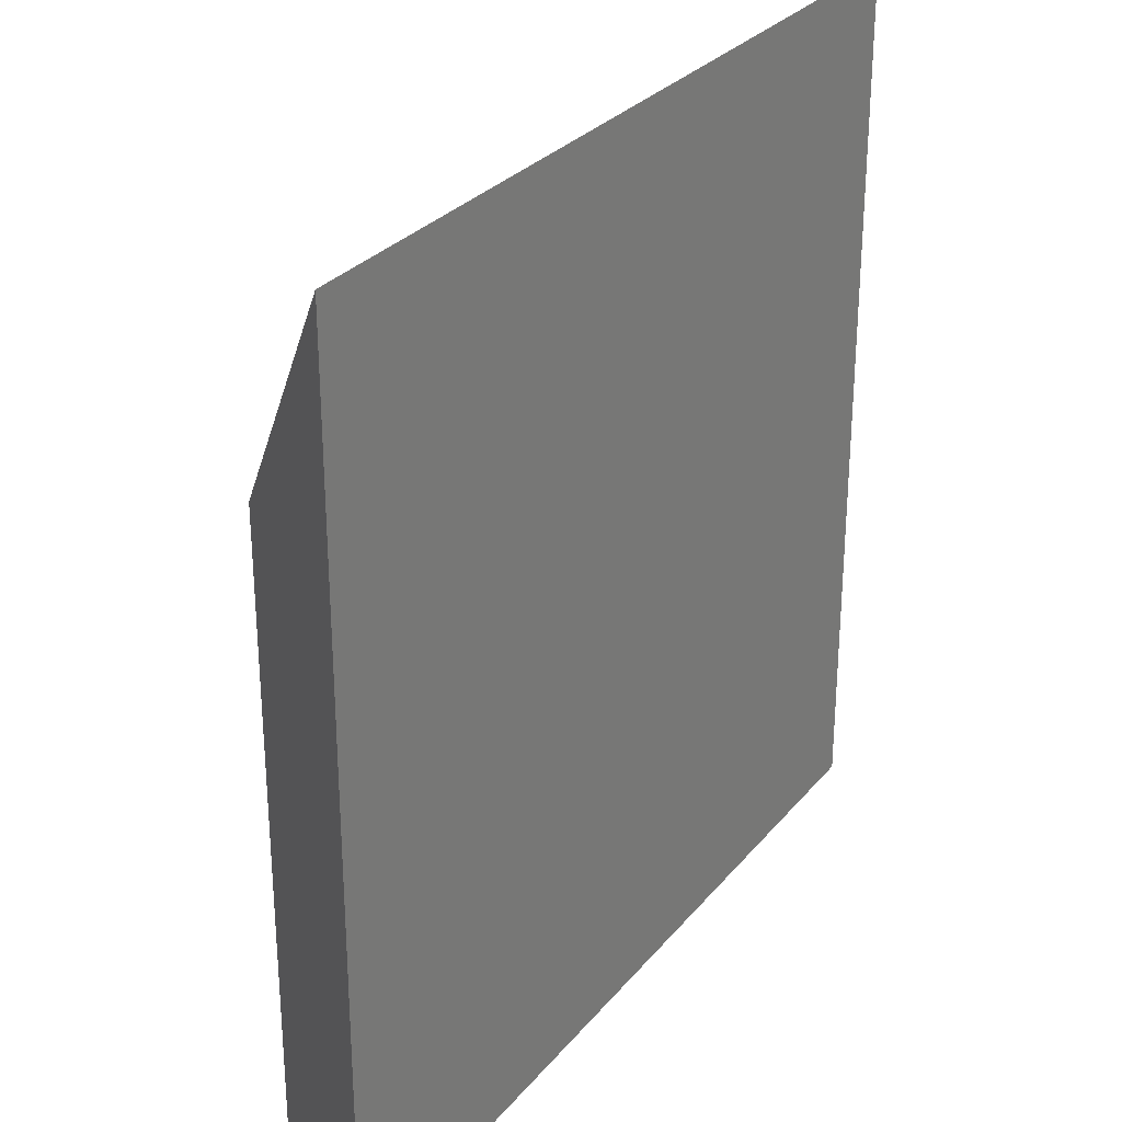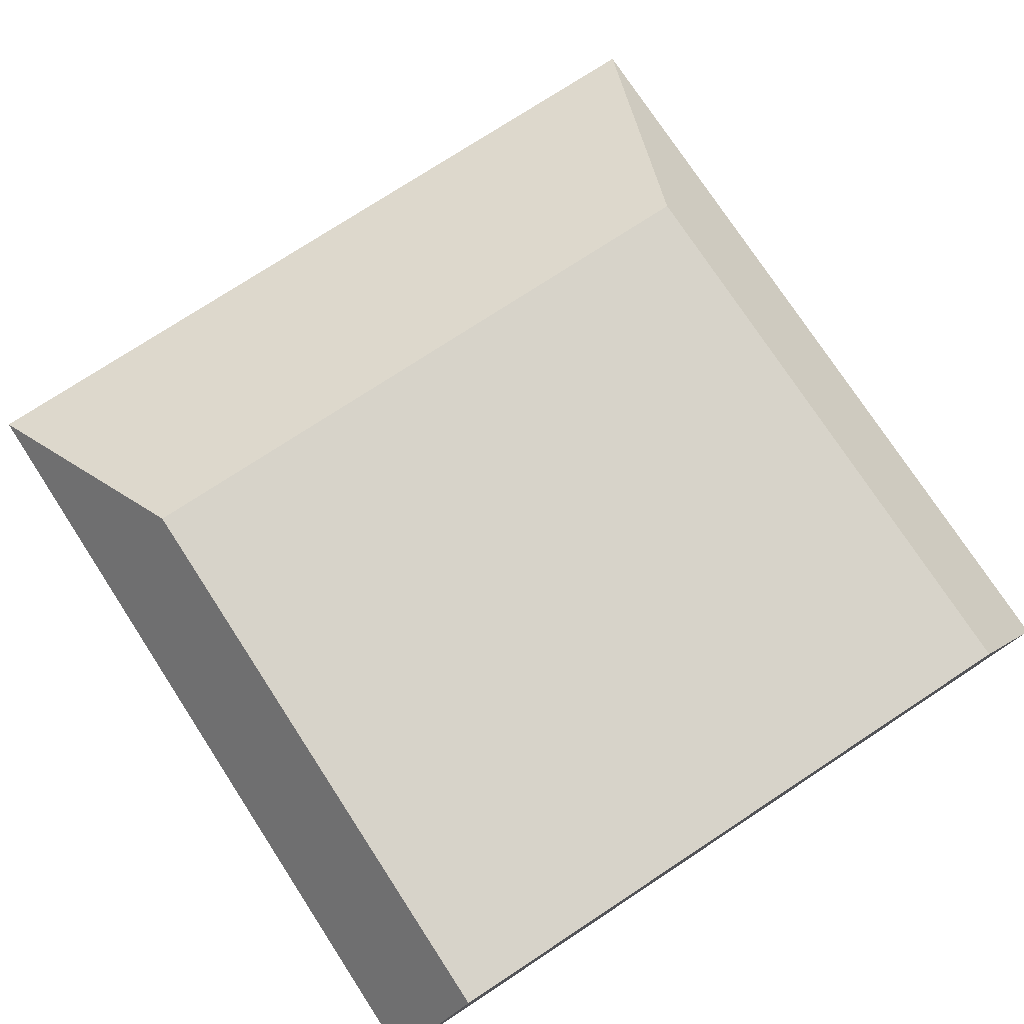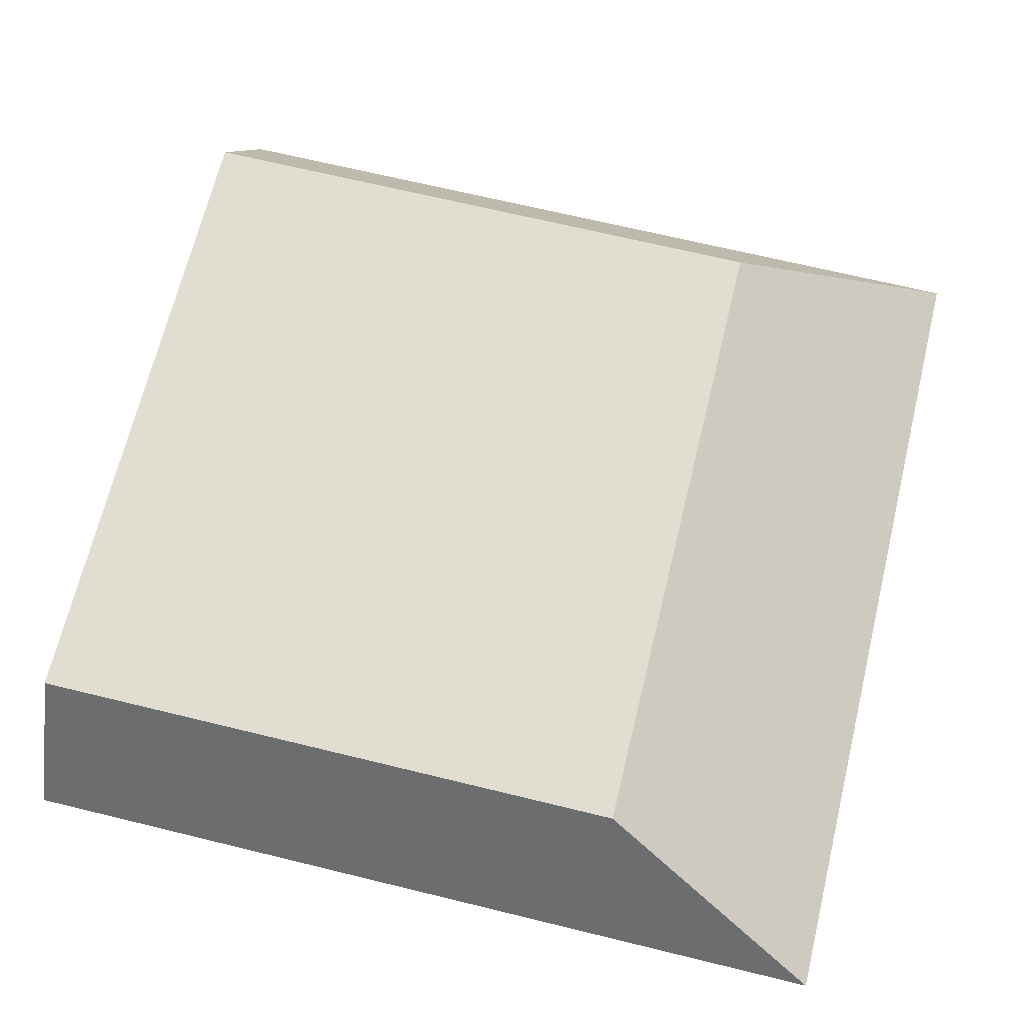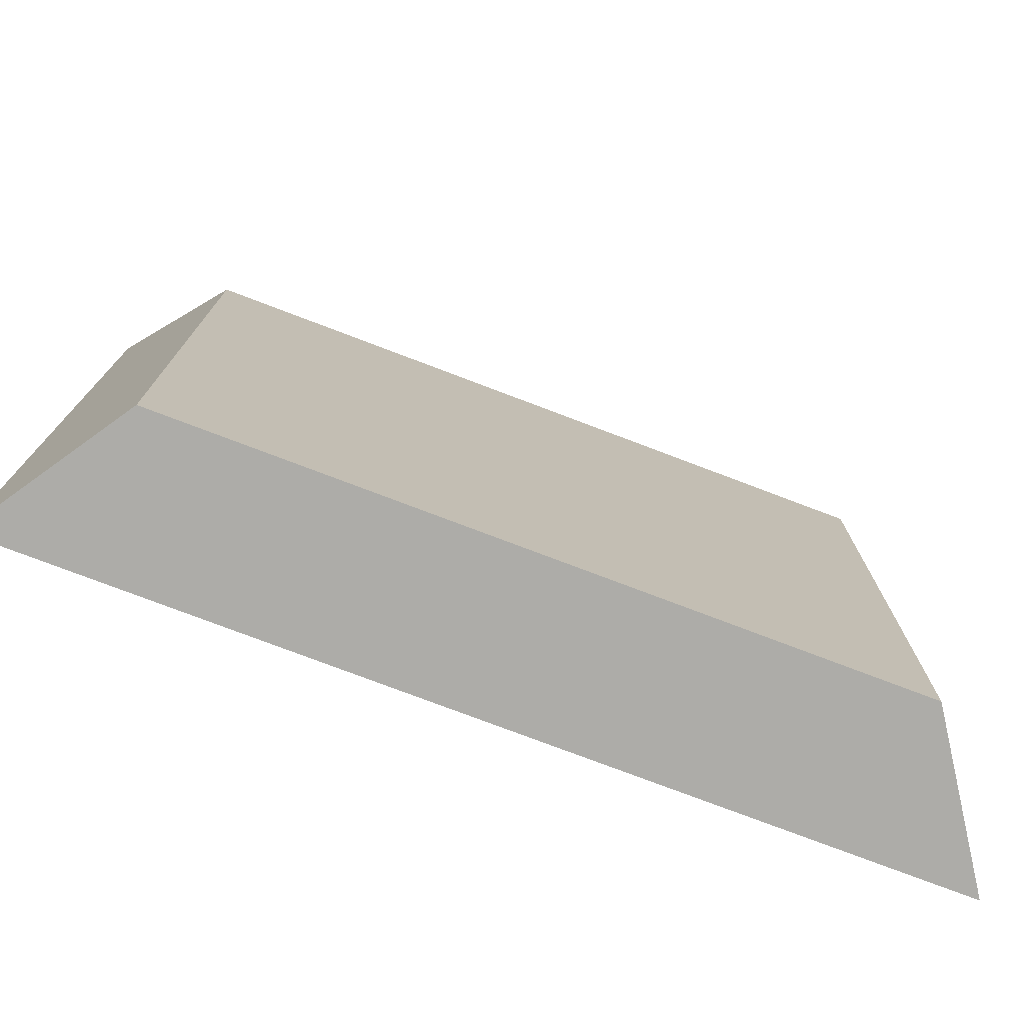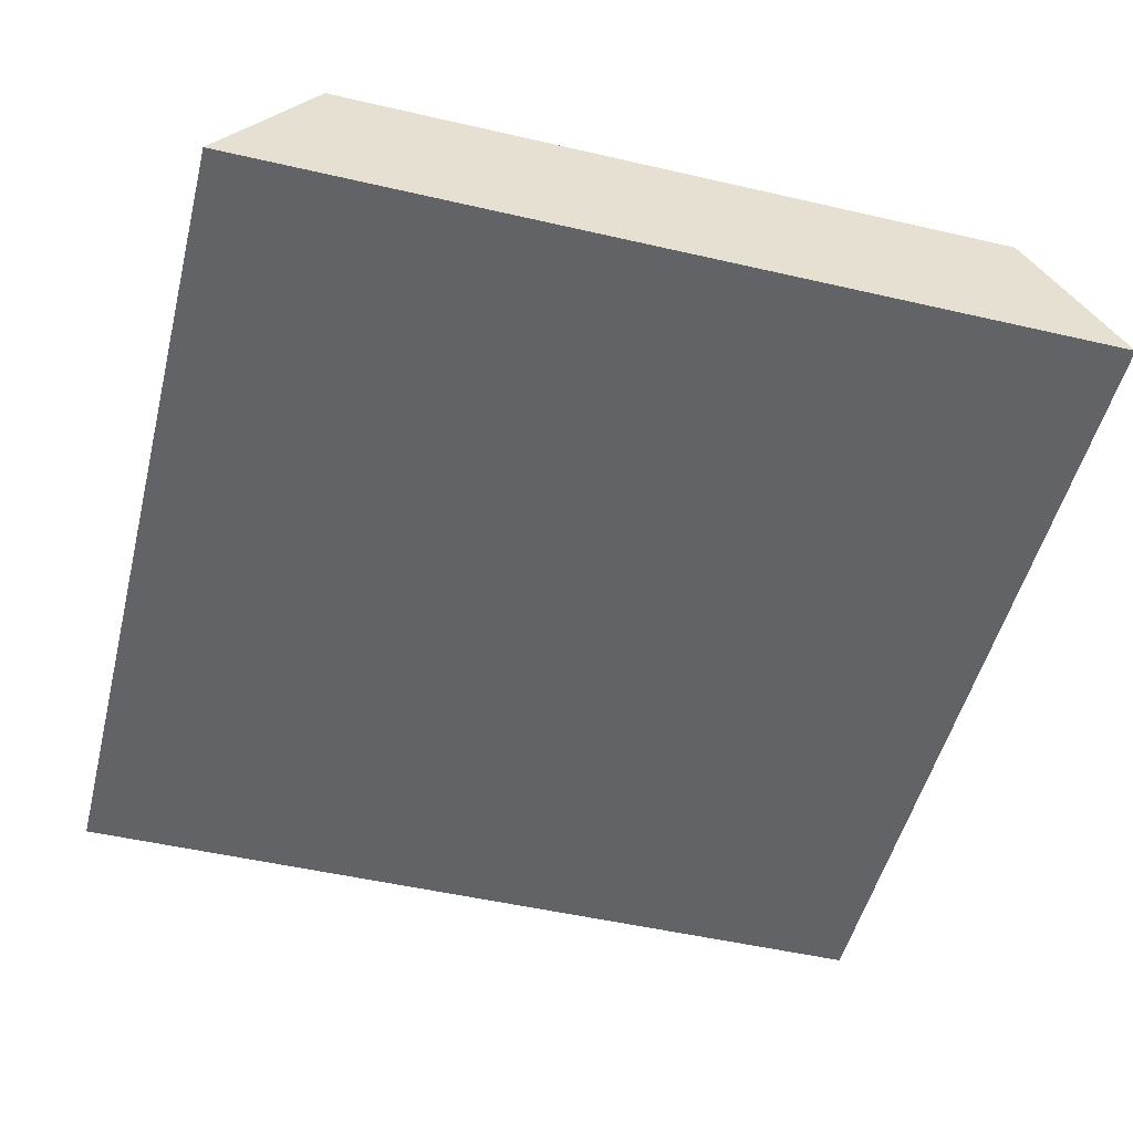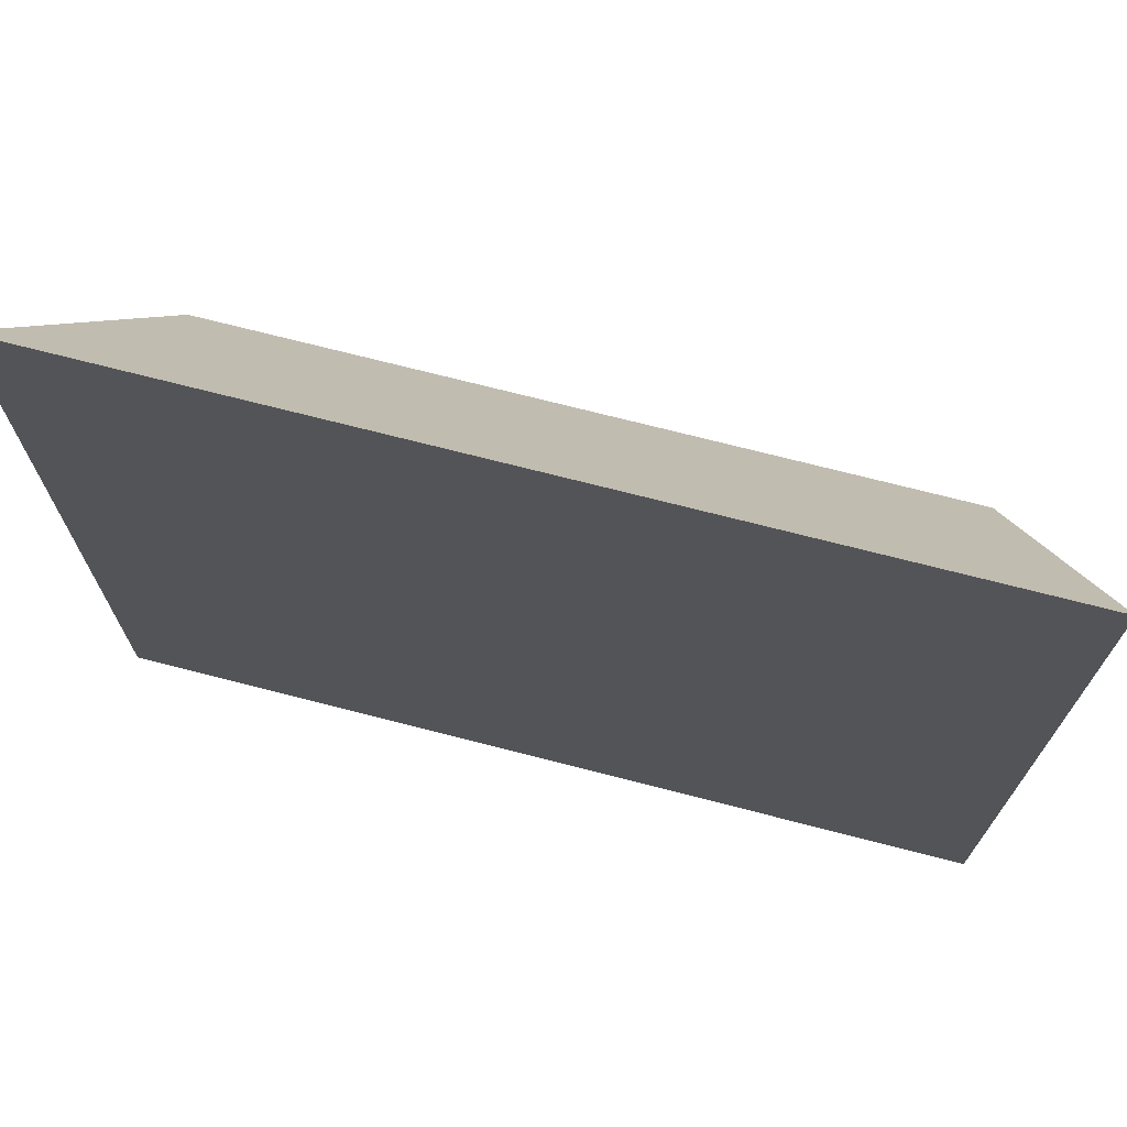
<metadata>
{"format":"obj","ext":"obj","renderer":"f3d","projection":"perspective","resolution":1024,"background":"white","views":[{"elev":29.0,"azim":-58.6,"up":"+Z"},{"elev":76.1,"azim":146.8,"up":"+Y"},{"elev":68.4,"azim":-76.3,"up":"+Y"},{"elev":-76.7,"azim":159.2,"up":"+Z"},{"elev":-51.0,"azim":165.9,"up":"+Y"},{"elev":72.2,"azim":14.4,"up":"+Z"}]}
</metadata>
<code>
o mesh31/mesh31-geometry#mesh31-geometry
v 0.117 -0.1768 -0.03653
v 0.04915 -0.1768 0.03134
v 0.04915 -0.1768 -0.03653
v 0.117 -0.1768 0.03134
v 0.05661 -0.1655 0.01234
v 0.05661 -0.1655 -0.03653
v 0.1096 -0.1655 0.01234
v 0.1096 -0.1655 -0.03653
f 1 2 3
f 2 1 4
f 3 2 1
f 4 1 2
f 5 3 2
f 2 3 5
f 6 1 3
f 3 1 6
f 1 7 4
f 4 7 1
f 4 5 2
f 2 5 4
f 3 5 6
f 6 5 3
f 1 6 8
f 8 6 1
f 7 1 8
f 8 1 7
f 5 4 7
f 7 4 5
f 7 6 5
f 5 6 7
f 6 7 8
f 8 7 6

</code>
